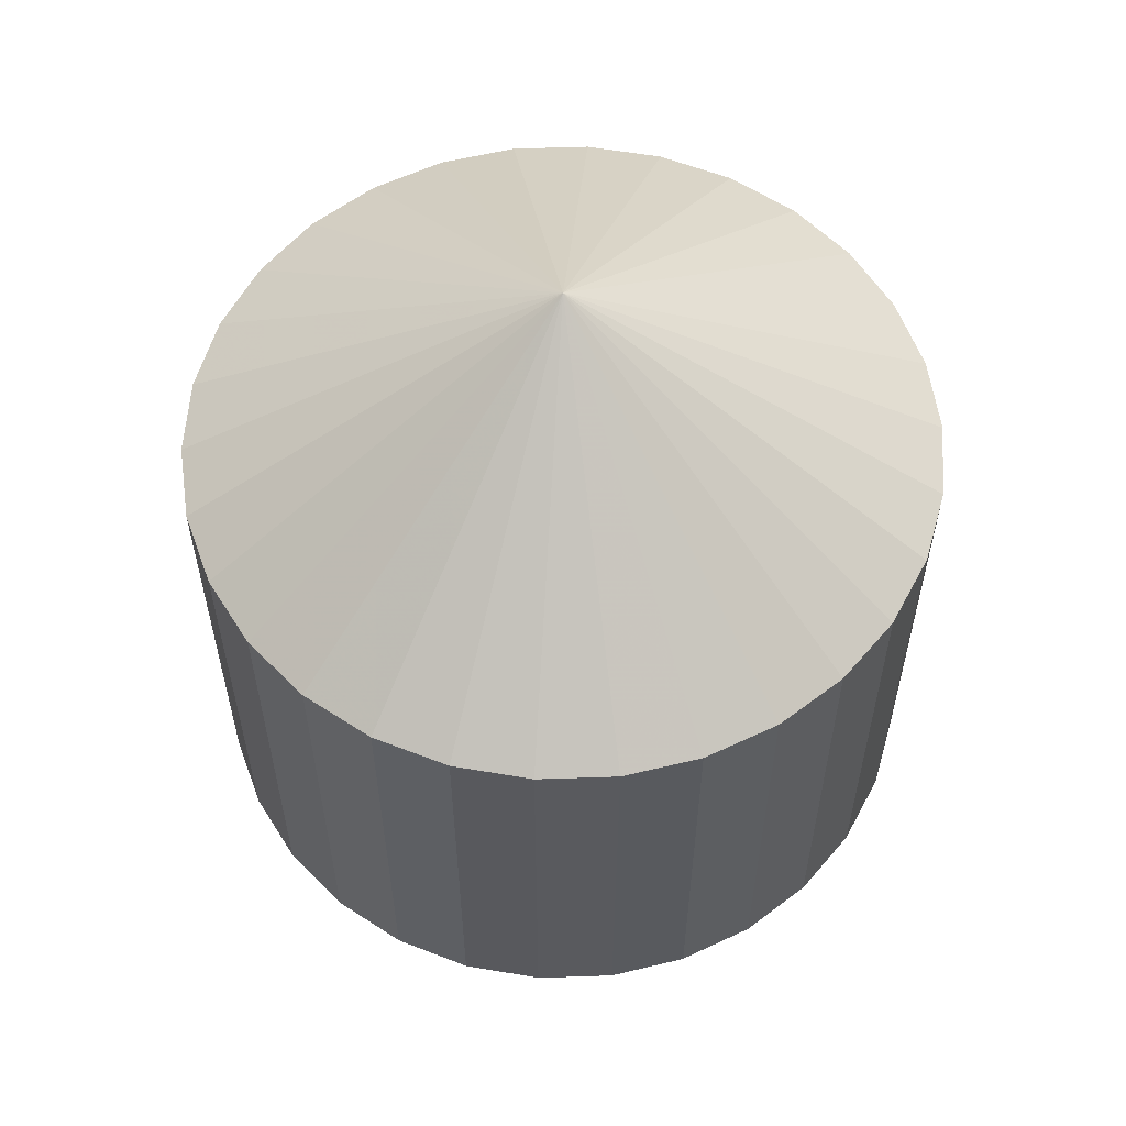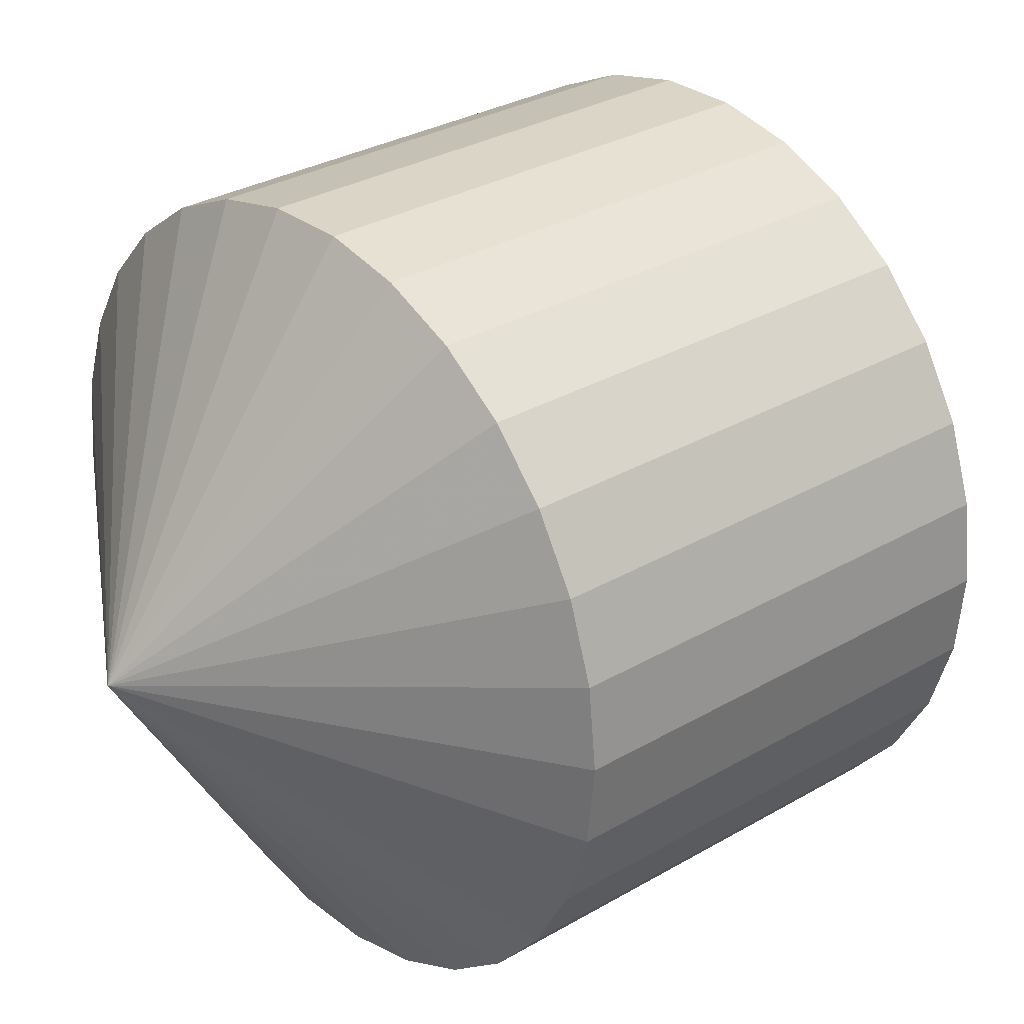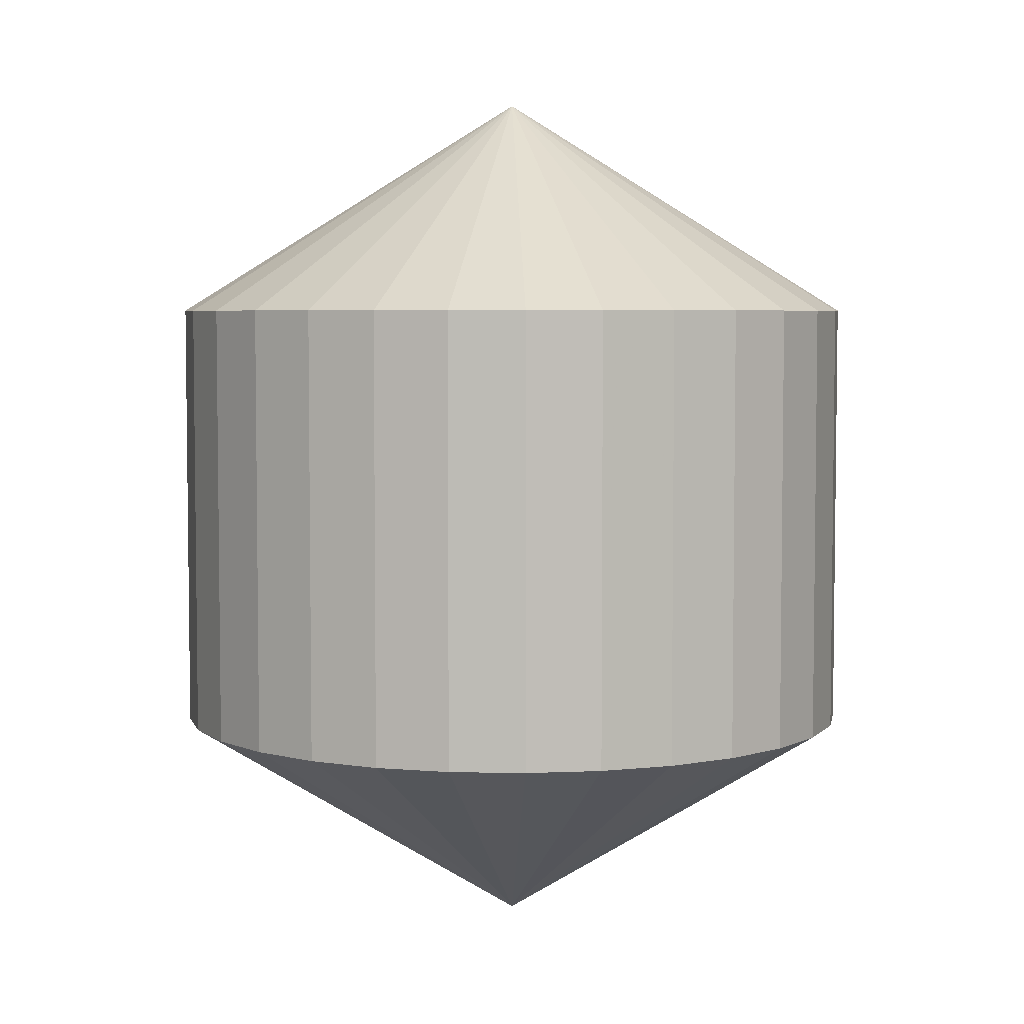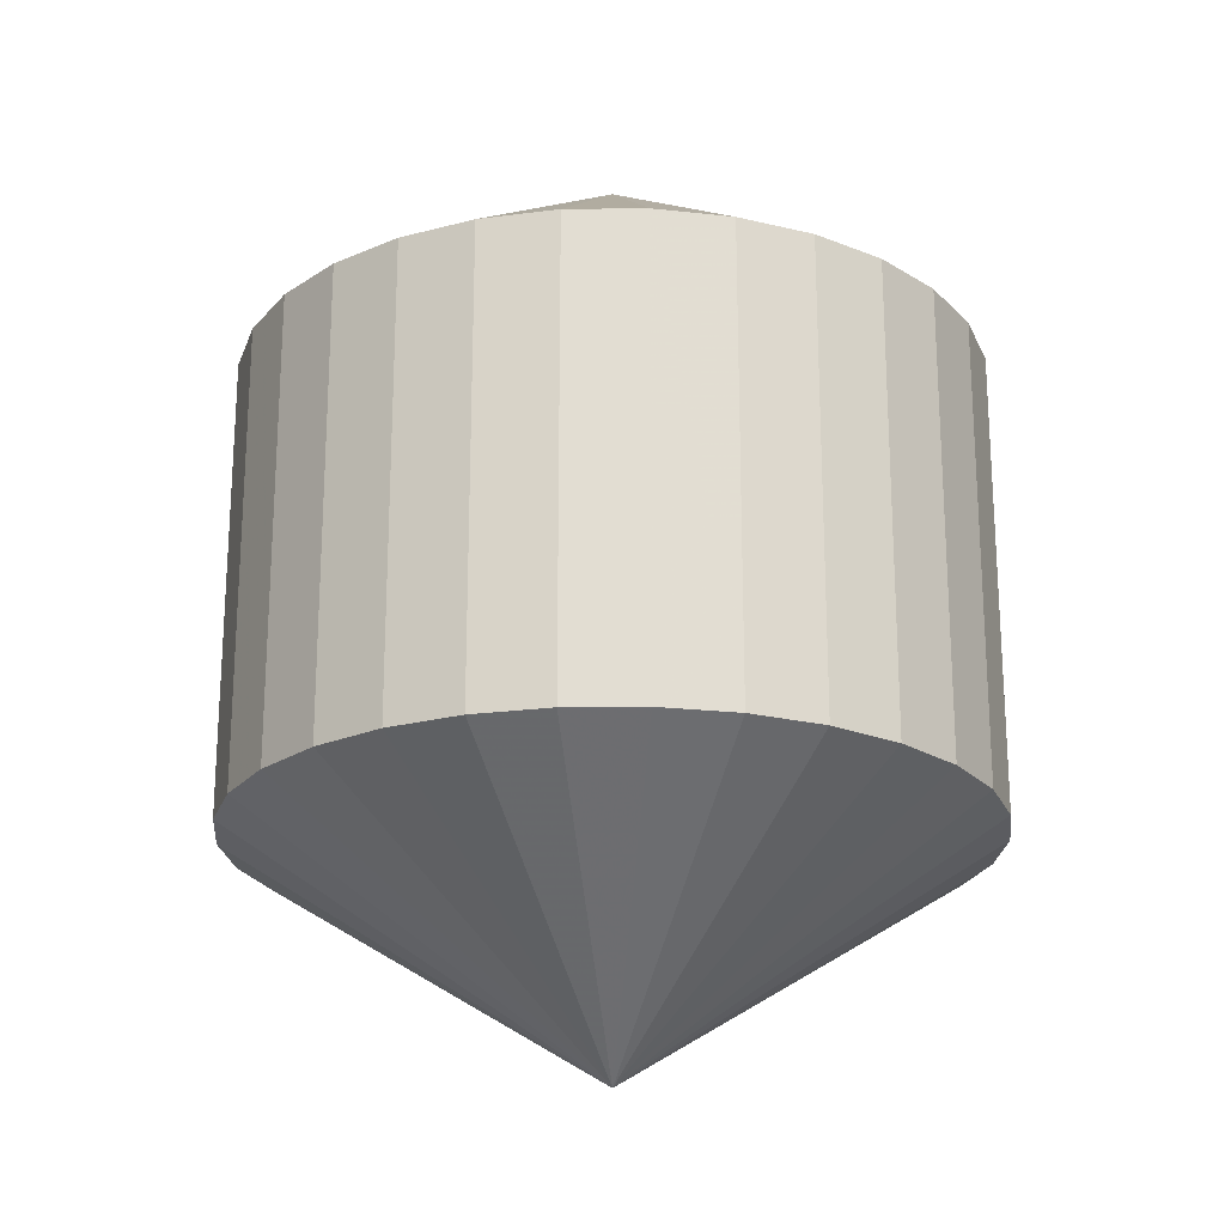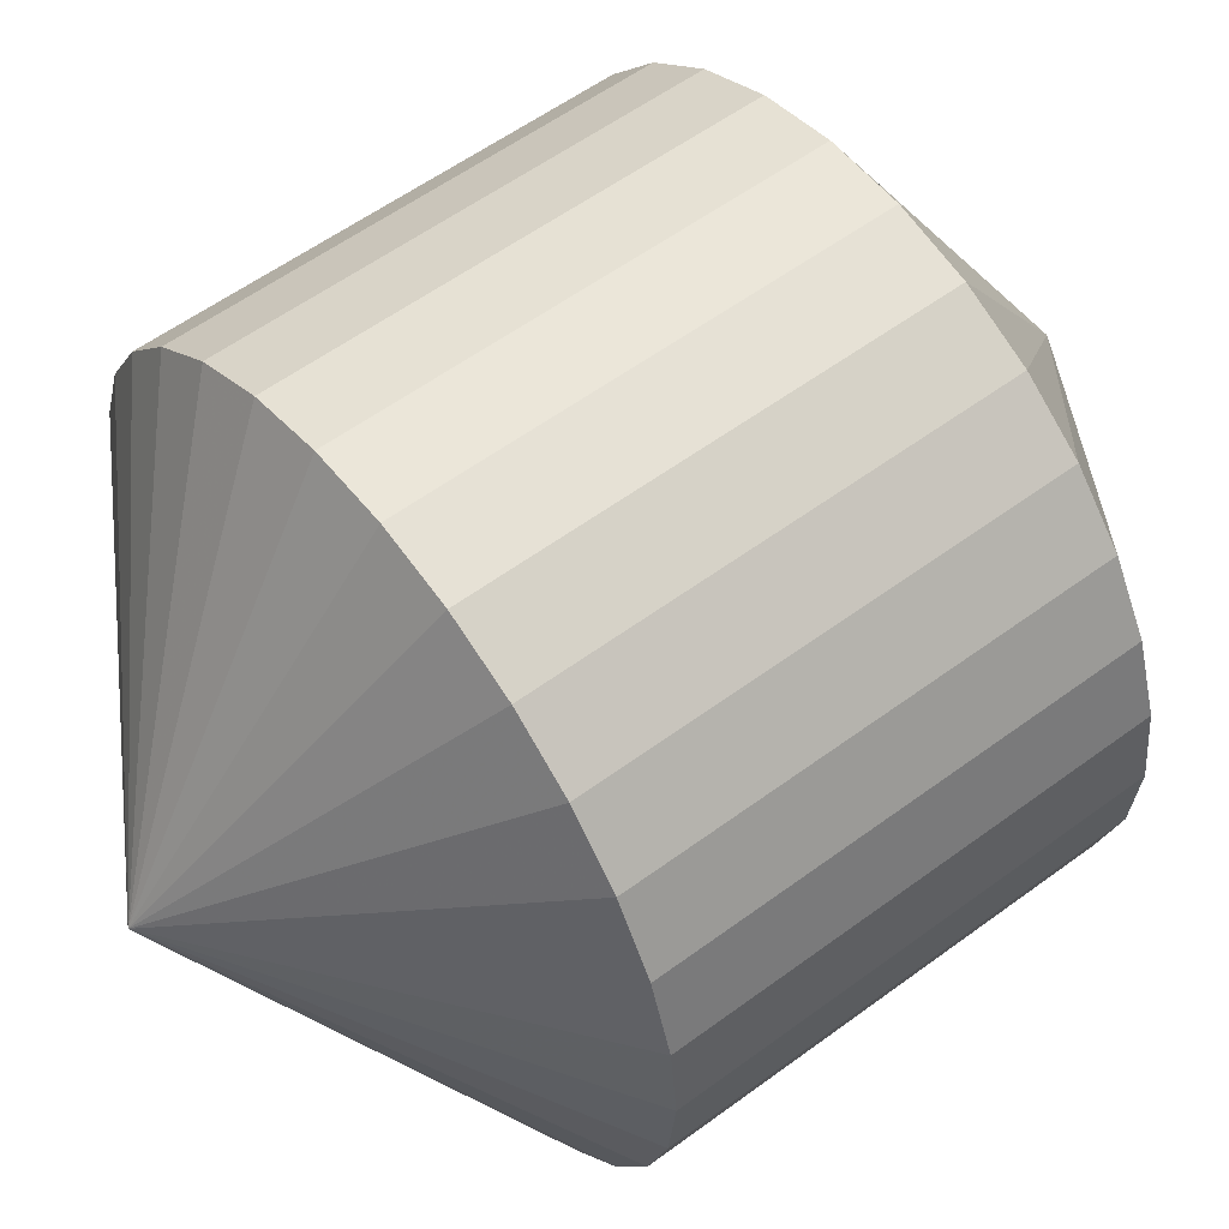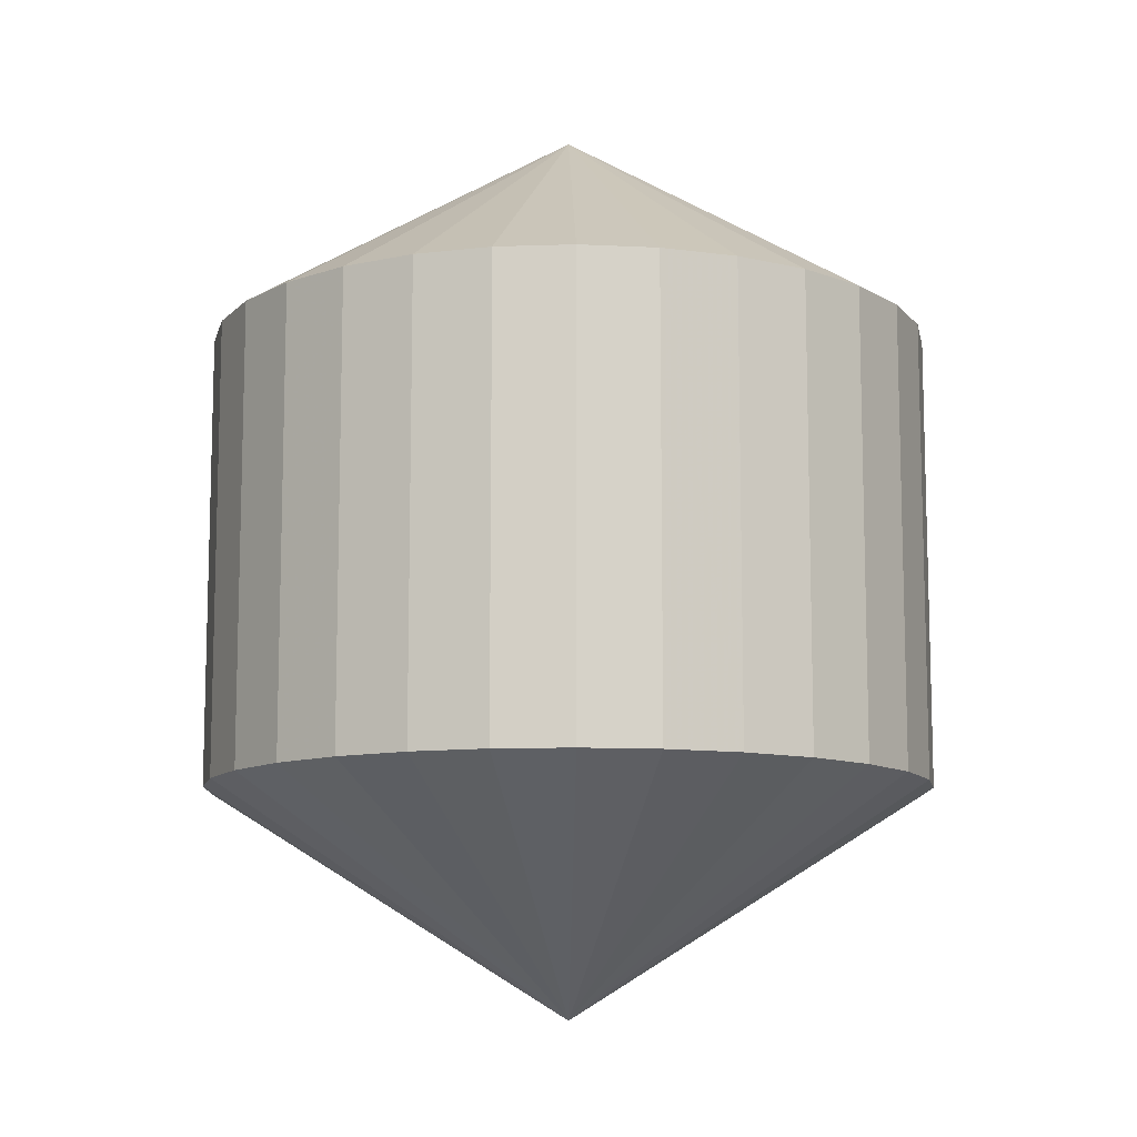
<metadata>
{"format":"obj","ext":"obj","renderer":"f3d","projection":"perspective","resolution":1024,"background":"white","views":[{"elev":58.5,"azim":-74.0,"up":"+Z"},{"elev":29.6,"azim":-131.0,"up":"+Y"},{"elev":4.9,"azim":15.9,"up":"+Z"},{"elev":-22.0,"azim":37.0,"up":"+Z"},{"elev":56.1,"azim":-127.9,"up":"+Y"},{"elev":-10.8,"azim":136.9,"up":"+Z"}]}
</metadata>
<code>
v 0 0 0
v 0 0 0
v 0 0 0
v 0 0 0
v 0 0 0
v 0 0 0
v 0 0 0
v 0 0 0
v -0 0 0
v -0 0 0
v -0 0 0
v -0 0 0
v -0 0 0
v -0 0 0
v -0 0 0
v -0 0 0
v -0 -0 0
v -0 -0 0
v -0 -0 0
v -0 -0 0
v -0 -0 0
v -0 -0 0
v -0 -0 0
v 0 -0 0
v 0 -0 0
v 0 -0 0
v 0 -0 0
v 0 -0 0
v 0 -0 0
v 0 -0 0
v 0 0 10
v 0 0 10
v 0 0 10
v 0 0 10
v 0 0 10
v 0 0 10
v 0 0 10
v 0 0 10
v -0 0 10
v -0 0 10
v -0 0 10
v -0 0 10
v -0 0 10
v -0 0 10
v -0 0 10
v -0 0 10
v -0 -0 10
v -0 -0 10
v -0 -0 10
v -0 -0 10
v -0 -0 10
v -0 -0 10
v -0 -0 10
v 0 -0 10
v 0 -0 10
v 0 -0 10
v 0 -0 10
v 0 -0 10
v 0 -0 10
v 0 -0 10
v 4 0 7.5
v 3.913 0.8316 7.5
v 3.654 1.627 7.5
v 3.236 2.351 7.5
v 2.677 2.973 7.5
v 2 3.464 7.5
v 1.236 3.804 7.5
v 0.4181 3.978 7.5
v -0.4181 3.978 7.5
v -1.236 3.804 7.5
v -2 3.464 7.5
v -2.677 2.973 7.5
v -3.236 2.351 7.5
v -3.654 1.627 7.5
v -3.913 0.8316 7.5
v -4 2.266e-15 7.5
v -3.913 -0.8316 7.5
v -3.654 -1.627 7.5
v -3.236 -2.351 7.5
v -2.677 -2.973 7.5
v -2 -3.464 7.5
v -1.236 -3.804 7.5
v -0.4181 -3.978 7.5
v 0.4181 -3.978 7.5
v 1.236 -3.804 7.5
v 2 -3.464 7.5
v 2.677 -2.973 7.5
v 3.236 -2.351 7.5
v 3.654 -1.627 7.5
v 3.913 -0.8316 7.5
v 4 0 2.5
v 3.913 0.8316 2.5
v 3.654 1.627 2.5
v 3.236 2.351 2.5
v 2.677 2.973 2.5
v 2 3.464 2.5
v 1.236 3.804 2.5
v 0.4181 3.978 2.5
v -0.4181 3.978 2.5
v -1.236 3.804 2.5
v -2 3.464 2.5
v -2.677 2.973 2.5
v -3.236 2.351 2.5
v -3.654 1.627 2.5
v -3.913 0.8316 2.5
v -4 2.266e-15 2.5
v -3.913 -0.8316 2.5
v -3.654 -1.627 2.5
v -3.236 -2.351 2.5
v -2.677 -2.973 2.5
v -2 -3.464 2.5
v -1.236 -3.804 2.5
v -0.4181 -3.978 2.5
v 0.4181 -3.978 2.5
v 1.236 -3.804 2.5
v 2 -3.464 2.5
v 2.677 -2.973 2.5
v 3.236 -2.351 2.5
v 3.654 -1.627 2.5
v 3.913 -0.8316 2.5
f 1 31 32
f 1 32 2
f 2 32 33
f 2 33 3
f 3 33 34
f 3 34 4
f 4 34 35
f 4 35 5
f 5 35 36
f 5 36 6
f 6 36 37
f 6 37 7
f 7 37 38
f 7 38 8
f 8 38 39
f 8 39 9
f 9 39 40
f 9 40 10
f 10 40 41
f 10 41 11
f 11 41 42
f 11 42 12
f 12 42 43
f 12 43 13
f 13 43 44
f 13 44 14
f 14 44 45
f 14 45 15
f 15 45 46
f 15 46 16
f 16 46 47
f 16 47 17
f 17 47 48
f 17 48 18
f 18 48 49
f 18 49 19
f 19 49 50
f 19 50 20
f 20 50 51
f 20 51 21
f 21 51 52
f 21 52 22
f 22 52 53
f 22 53 23
f 23 53 54
f 23 54 24
f 24 54 55
f 24 55 25
f 25 55 56
f 25 56 26
f 26 56 57
f 26 57 27
f 27 57 58
f 27 58 28
f 28 58 59
f 28 59 29
f 29 59 60
f 29 60 30
f 30 60 31
f 30 31 1
f 31 61 62
f 31 62 32
f 32 62 63
f 32 63 33
f 33 63 64
f 33 64 34
f 34 64 65
f 34 65 35
f 35 65 66
f 35 66 36
f 36 66 67
f 36 67 37
f 37 67 68
f 37 68 38
f 38 68 69
f 38 69 39
f 39 69 70
f 39 70 40
f 40 70 71
f 40 71 41
f 41 71 72
f 41 72 42
f 42 72 73
f 42 73 43
f 43 73 74
f 43 74 44
f 44 74 75
f 44 75 45
f 45 75 76
f 45 76 46
f 46 76 77
f 46 77 47
f 47 77 78
f 47 78 48
f 48 78 79
f 48 79 49
f 49 79 80
f 49 80 50
f 50 80 81
f 50 81 51
f 51 81 82
f 51 82 52
f 52 82 83
f 52 83 53
f 53 83 84
f 53 84 54
f 54 84 85
f 54 85 55
f 55 85 86
f 55 86 56
f 56 86 87
f 56 87 57
f 57 87 88
f 57 88 58
f 58 88 89
f 58 89 59
f 59 89 90
f 59 90 60
f 60 90 61
f 60 61 31
f 61 91 92
f 61 92 62
f 62 92 93
f 62 93 63
f 63 93 94
f 63 94 64
f 64 94 95
f 64 95 65
f 65 95 96
f 65 96 66
f 66 96 97
f 66 97 67
f 67 97 98
f 67 98 68
f 68 98 99
f 68 99 69
f 69 99 100
f 69 100 70
f 70 100 101
f 70 101 71
f 71 101 102
f 71 102 72
f 72 102 103
f 72 103 73
f 73 103 104
f 73 104 74
f 74 104 105
f 74 105 75
f 75 105 106
f 75 106 76
f 76 106 107
f 76 107 77
f 77 107 108
f 77 108 78
f 78 108 109
f 78 109 79
f 79 109 110
f 79 110 80
f 80 110 111
f 80 111 81
f 81 111 112
f 81 112 82
f 82 112 113
f 82 113 83
f 83 113 114
f 83 114 84
f 84 114 115
f 84 115 85
f 85 115 116
f 85 116 86
f 86 116 117
f 86 117 87
f 87 117 118
f 87 118 88
f 88 118 119
f 88 119 89
f 89 119 120
f 89 120 90
f 90 120 91
f 90 91 61
f 91 1 2
f 91 2 92
f 92 2 3
f 92 3 93
f 93 3 4
f 93 4 94
f 94 4 5
f 94 5 95
f 95 5 6
f 95 6 96
f 96 6 7
f 96 7 97
f 97 7 8
f 97 8 98
f 98 8 9
f 98 9 99
f 99 9 10
f 99 10 100
f 100 10 11
f 100 11 101
f 101 11 12
f 101 12 102
f 102 12 13
f 102 13 103
f 103 13 14
f 103 14 104
f 104 14 15
f 104 15 105
f 105 15 16
f 105 16 106
f 106 16 17
f 106 17 107
f 107 17 18
f 107 18 108
f 108 18 19
f 108 19 109
f 109 19 20
f 109 20 110
f 110 20 21
f 110 21 111
f 111 21 22
f 111 22 112
f 112 22 23
f 112 23 113
f 113 23 24
f 113 24 114
f 114 24 25
f 114 25 115
f 115 25 26
f 115 26 116
f 116 26 27
f 116 27 117
f 117 27 28
f 117 28 118
f 118 28 29
f 118 29 119
f 119 29 30
f 119 30 120
f 120 30 1
f 120 1 91

</code>
